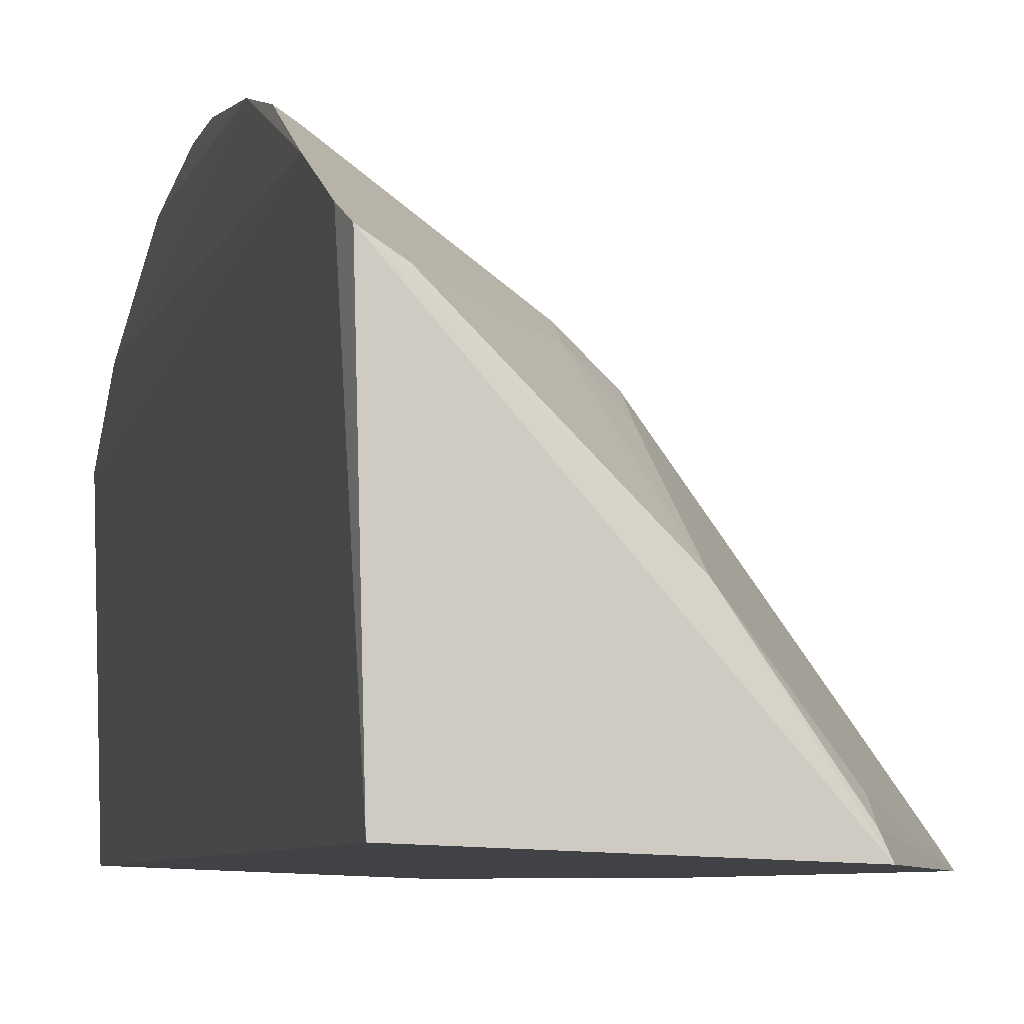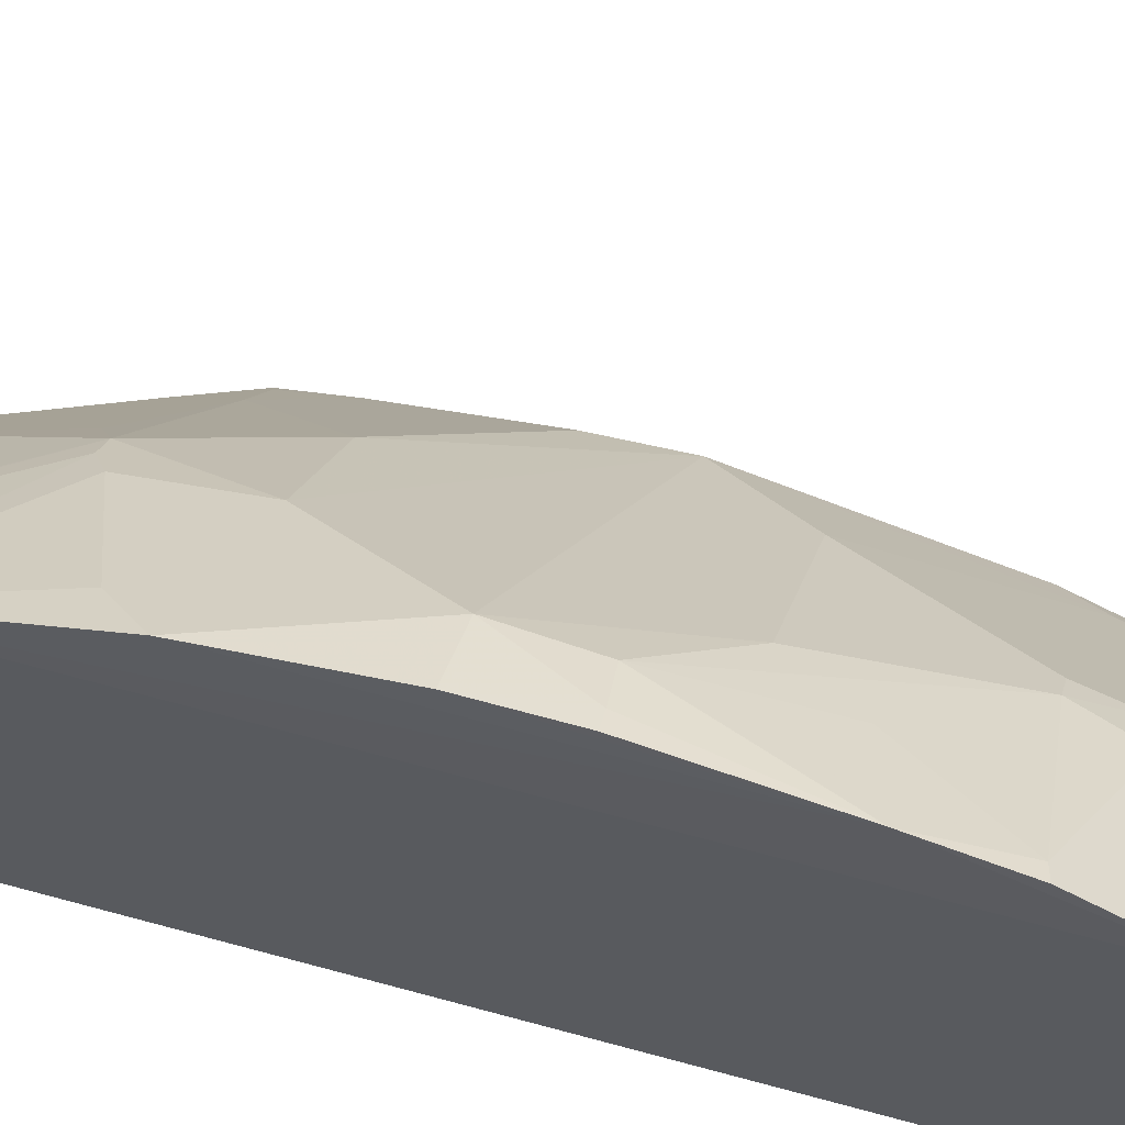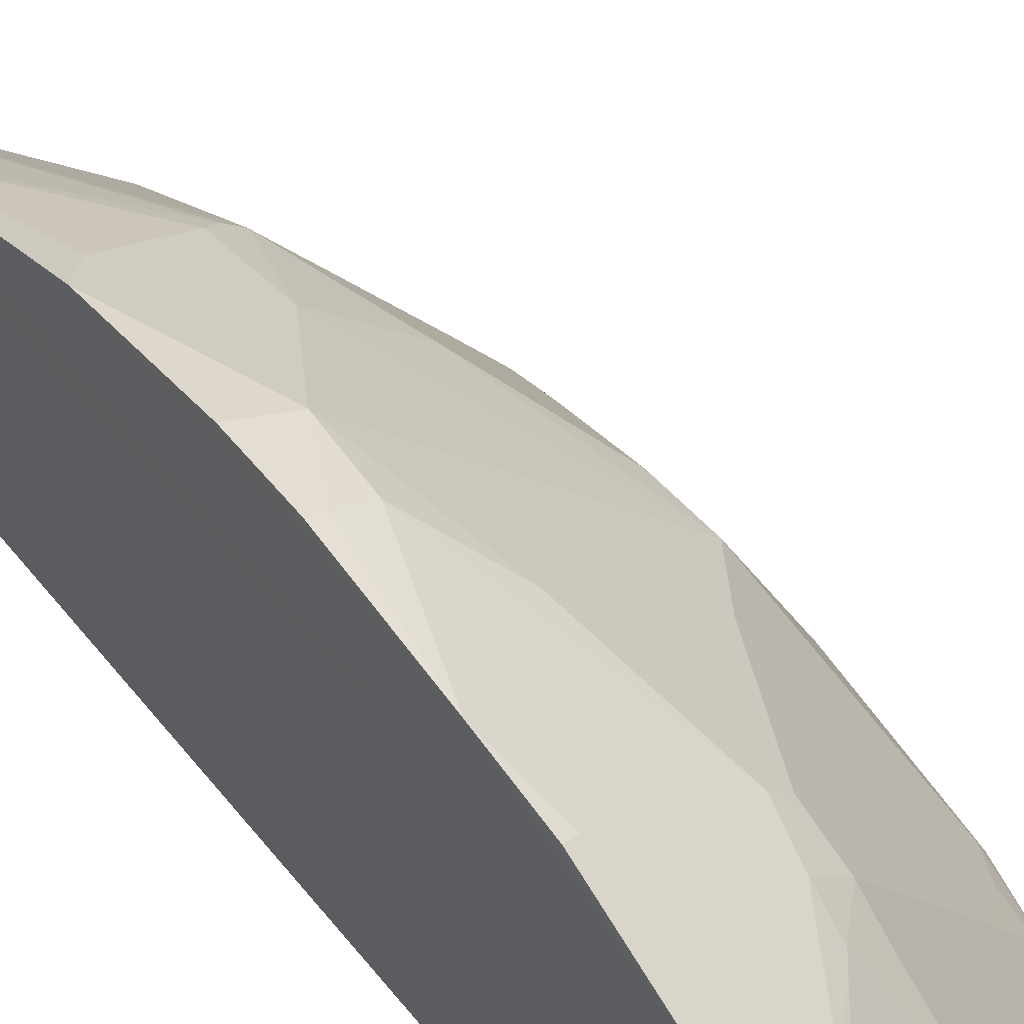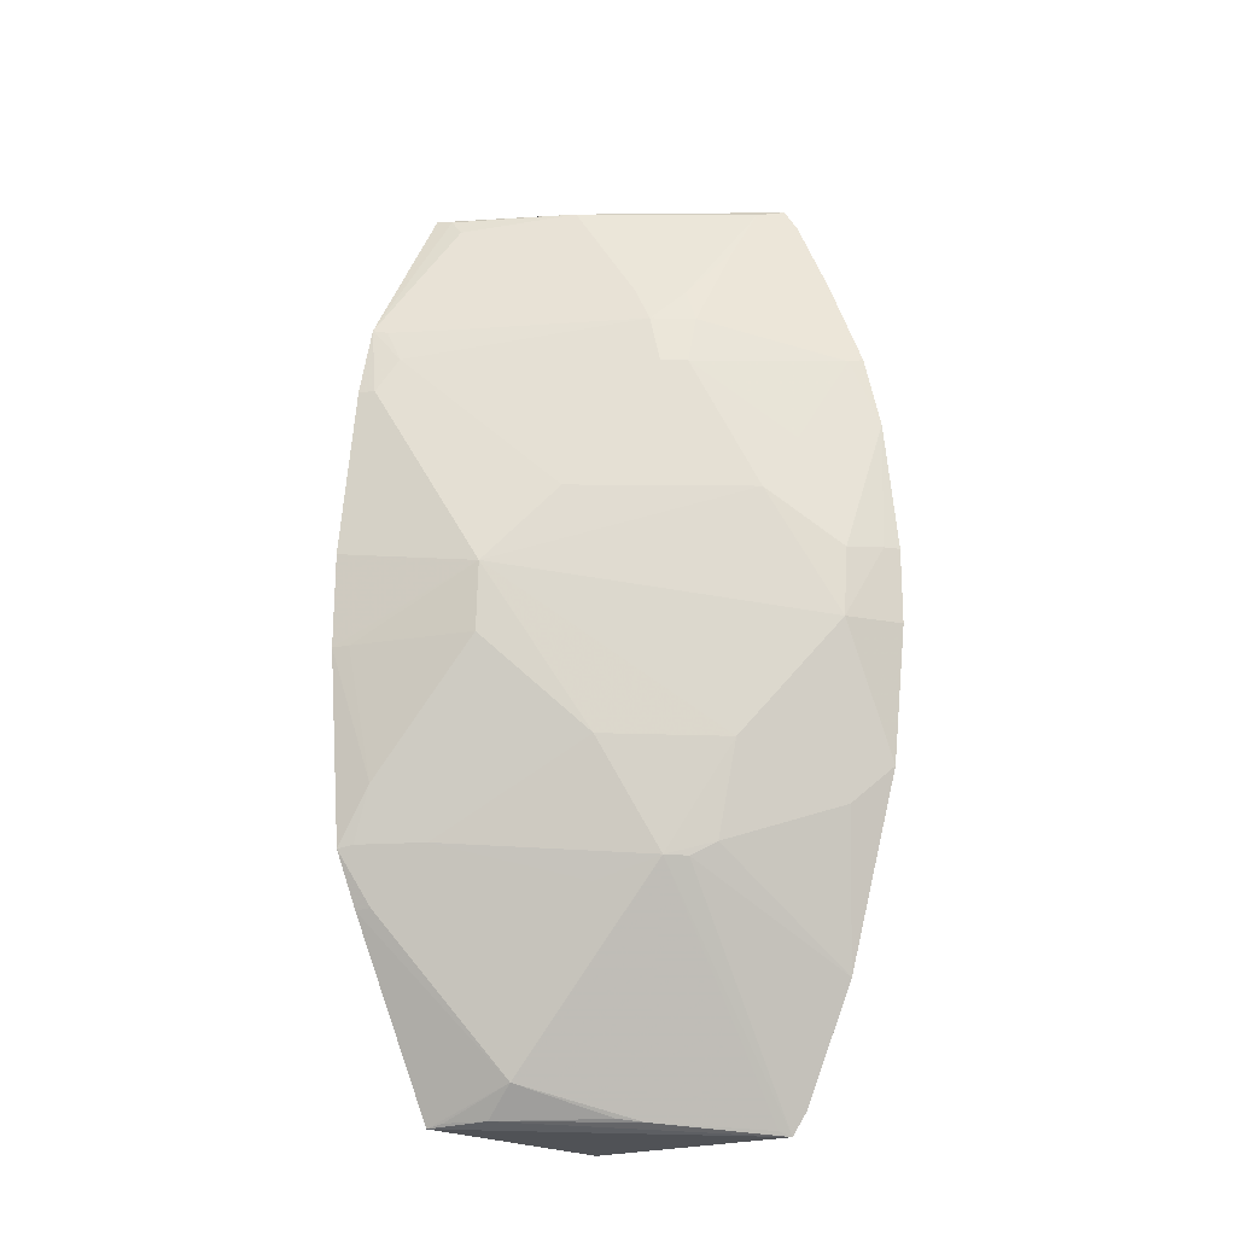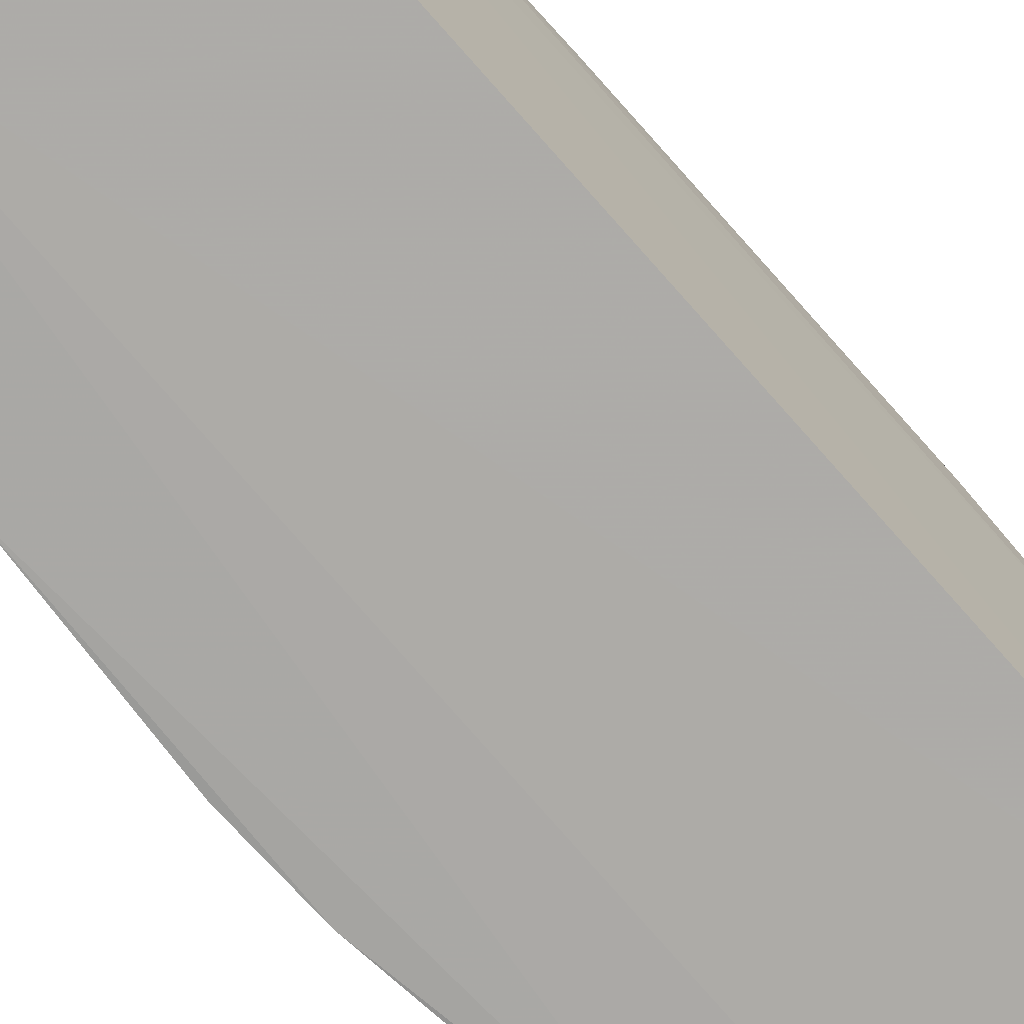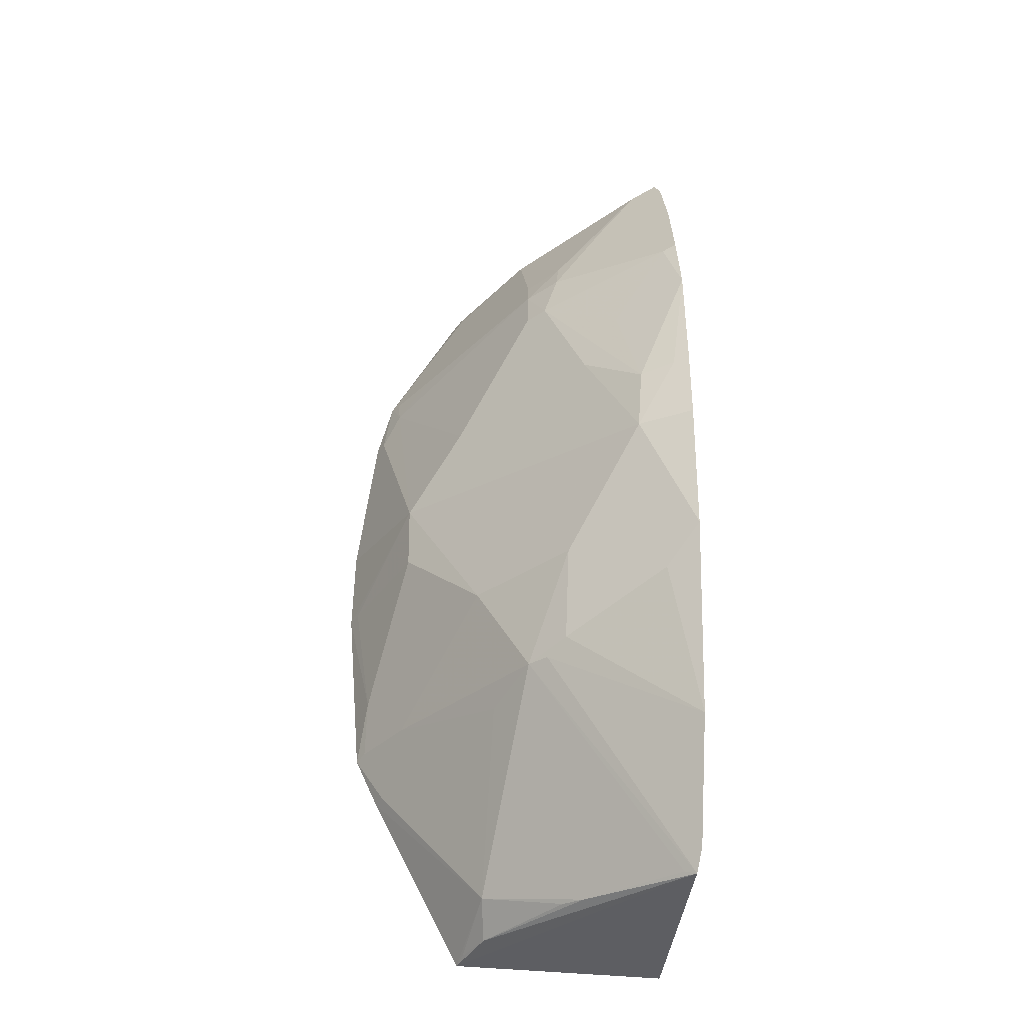
<metadata>
{"format":"obj","ext":"obj","renderer":"f3d","projection":"perspective","resolution":1024,"background":"white","views":[{"elev":-5.9,"azim":-12.8,"up":"+Y"},{"elev":62.1,"azim":-74.3,"up":"+Y"},{"elev":51.7,"azim":-37.3,"up":"+Y"},{"elev":-18.2,"azim":133.4,"up":"+Z"},{"elev":-74.9,"azim":-138.4,"up":"+Y"},{"elev":-37.2,"azim":176.3,"up":"+Z"}]}
</metadata>
<code>
v 0.006659 0.01158 0.005705
v 0.01093 0.008146 0.002792
v 0.007311 0.01285 -0.000334
v 0.00666 0.01134 -0.006198
v 0.006731 0.008252 0.005752
v 0.01098 0.008138 -0.003001
v 0.00663 0.01319 -0.0003456
v 0.008682 0.01118 0.003025
v 0.009702 0.008143 0.005637
v 0.006586 0.0122 0.004433
v 0.008699 0.01119 -0.003159
v 0.006731 0.008252 -0.006242
v 0.006614 0.01298 -0.002046
v 0.01036 0.009793 0.0003208
v 0.008677 0.00971 0.005577
v 0.01072 0.008127 0.003712
v 0.006604 0.01174 0.005424
v 0.006597 0.01297 0.002287
v 0.008247 0.0114 0.003665
v 0.009196 0.009249 -0.005619
v 0.006605 0.01151 -0.005919
v 0.009478 0.008146 -0.006093
v 0.008238 0.01163 -0.002998
v 0.01119 0.008152 -0.0005976
v 0.01035 0.009748 -0.0005471
v 0.007943 0.01216 0.001311
v 0.00963 0.008536 0.005372
v 0.01059 0.008524 0.003234
v 0.006627 0.01319 0.0005971
v 0.006613 0.01273 0.003227
v 0.006997 0.01139 0.005604
v 0.008662 0.01099 0.003664
v 0.009118 0.01048 -0.003435
v 0.006799 0.01125 -0.006132
v 0.006585 0.01222 -0.004438
v 0.01067 0.008145 -0.003689
v 0.009148 0.008833 -0.006027
v 0.008208 0.0119 -0.0018
v 0.008469 0.01139 -0.003169
v 0.01117 0.008144 0.0005889
v 0.009371 0.01073 -0.001771
v 0.01086 0.008537 -0.002264
v 0.01109 0.008347 -0.0005904
v 0.009646 0.01045 0.001302
v 0.007247 0.01285 0.0005494
v 0.008438 0.01143 0.003025
v 0.009621 0.008346 0.005594
v 0.01083 0.008341 0.002782
v 0.0101 0.009015 0.003651
v 0.008199 0.01119 0.004117
v 0.01036 0.009019 -0.002959
v 0.007943 0.0102 -0.006044
v 0.00701 0.01261 -0.002508
v 0.0106 0.008325 -0.003665
v 0.009407 0.008352 -0.006038
v 0.006822 0.01309 0.0005899
v 0.006788 0.01263 0.003182
v 0.01062 0.008299 0.003663
v 0.00863 0.01072 0.004138
v 0.007494 0.01137 0.004877
v 0.01087 0.008305 -0.002961
v 0.00819 0.009974 -0.006005
v 0.007489 0.01236 0.002017
f 9 1 5
f 13 7 3
f 15 1 9
f 17 10 5
f 17 5 1
f 18 7 13
f 19 17 1
f 21 4 12
f 21 12 5
f 21 5 10
f 22 9 5
f 22 5 12
f 22 16 9
f 22 6 16
f 22 12 4
f 26 14 3
f 29 7 18
f 30 18 10
f 30 10 17
f 30 17 19
f 31 19 1
f 31 1 15
f 32 28 8
f 33 20 11
f 34 4 11
f 35 18 13
f 35 21 10
f 35 10 18
f 36 22 20
f 36 6 22
f 37 22 4
f 38 11 23
f 38 3 14
f 39 23 11
f 39 11 4
f 39 35 23
f 39 4 21
f 39 21 35
f 40 24 14
f 40 2 16
f 40 16 6
f 40 6 24
f 41 11 38
f 41 38 14
f 41 14 25
f 42 24 6
f 42 41 25
f 43 25 14
f 43 14 24
f 43 42 25
f 43 24 42
f 44 26 8
f 44 14 26
f 44 28 14
f 44 8 28
f 45 26 3
f 46 8 26
f 46 32 8
f 46 19 32
f 46 26 45
f 47 27 15
f 47 15 9
f 47 9 16
f 47 16 27
f 48 28 16
f 48 16 2
f 48 14 28
f 48 40 14
f 48 2 40
f 49 28 32
f 49 32 27
f 49 27 16
f 50 31 15
f 50 32 19
f 51 33 11
f 51 11 41
f 51 41 42
f 52 4 34
f 52 37 4
f 52 34 11
f 52 11 20
f 53 35 13
f 53 23 35
f 53 38 23
f 53 13 3
f 53 3 38
f 54 36 20
f 54 20 6
f 54 6 36
f 55 37 20
f 55 20 22
f 55 22 37
f 56 29 18
f 56 18 45
f 56 45 3
f 56 3 7
f 56 7 29
f 57 30 19
f 57 19 46
f 57 18 30
f 58 49 16
f 58 16 28
f 58 28 49
f 59 50 15
f 59 32 50
f 59 15 27
f 59 27 32
f 60 50 19
f 60 19 31
f 60 31 50
f 61 51 42
f 61 42 6
f 61 33 51
f 61 6 20
f 61 20 33
f 62 52 20
f 62 20 37
f 62 37 52
f 63 57 46
f 63 46 45
f 63 45 18
f 63 18 57

</code>
